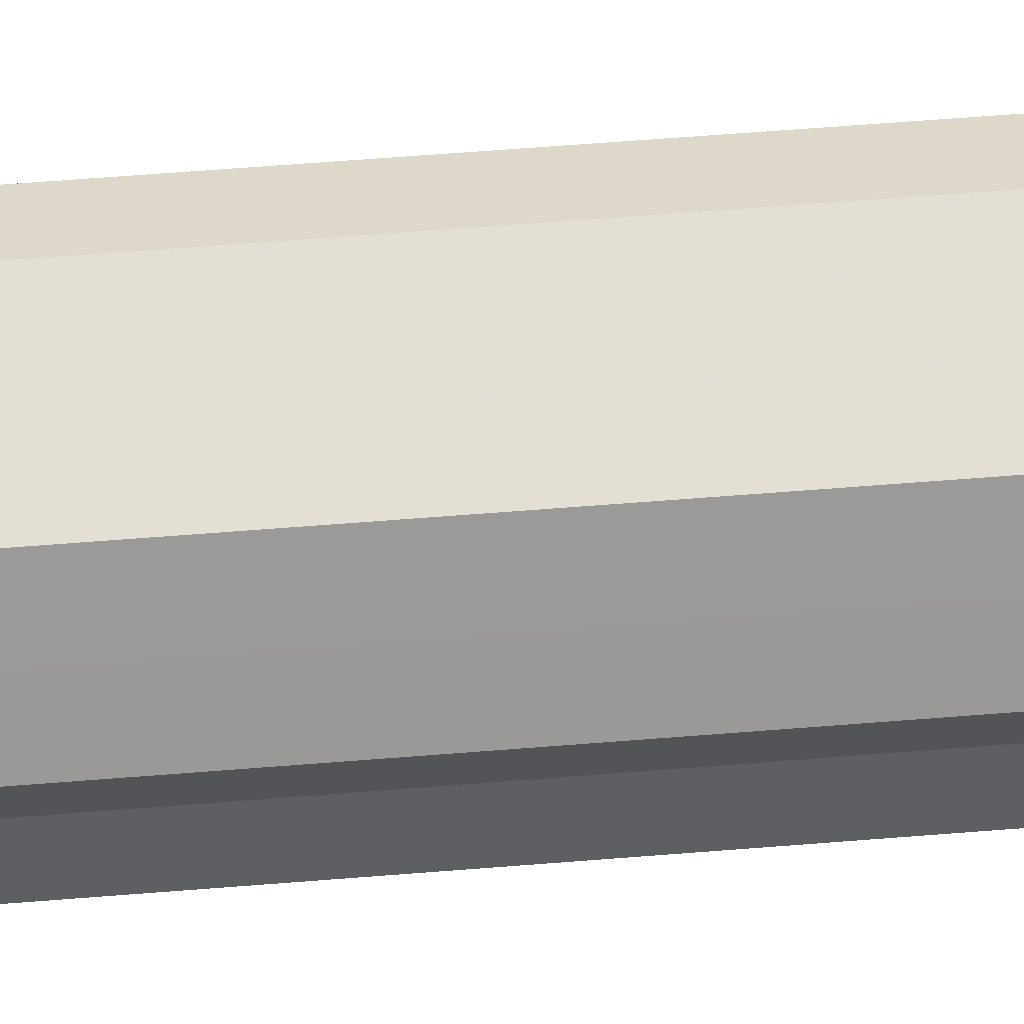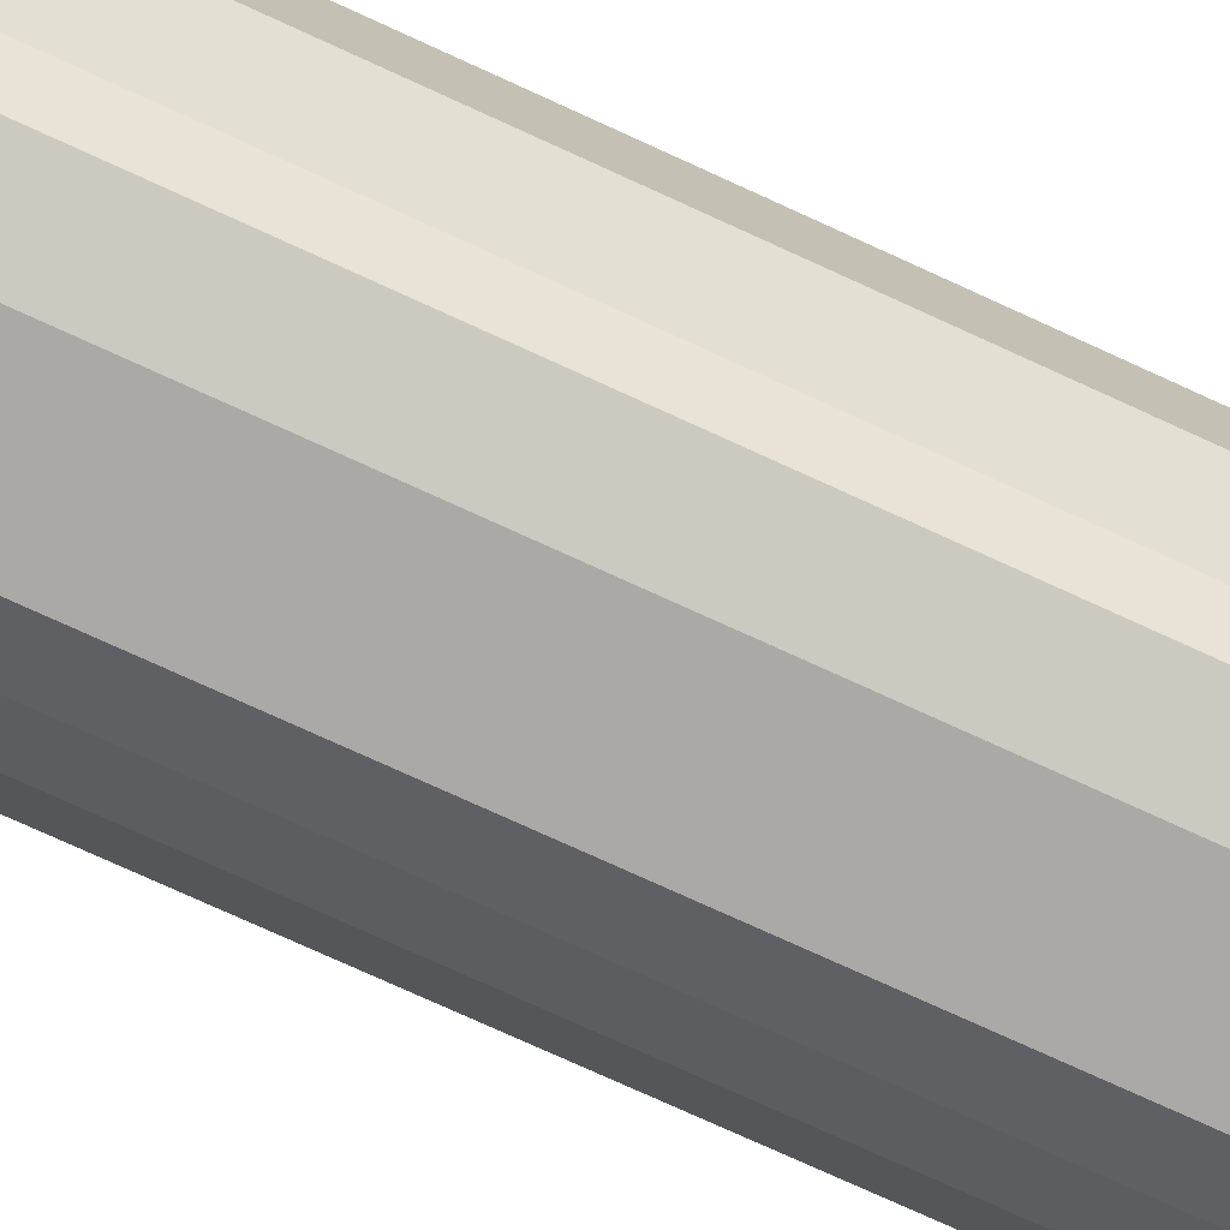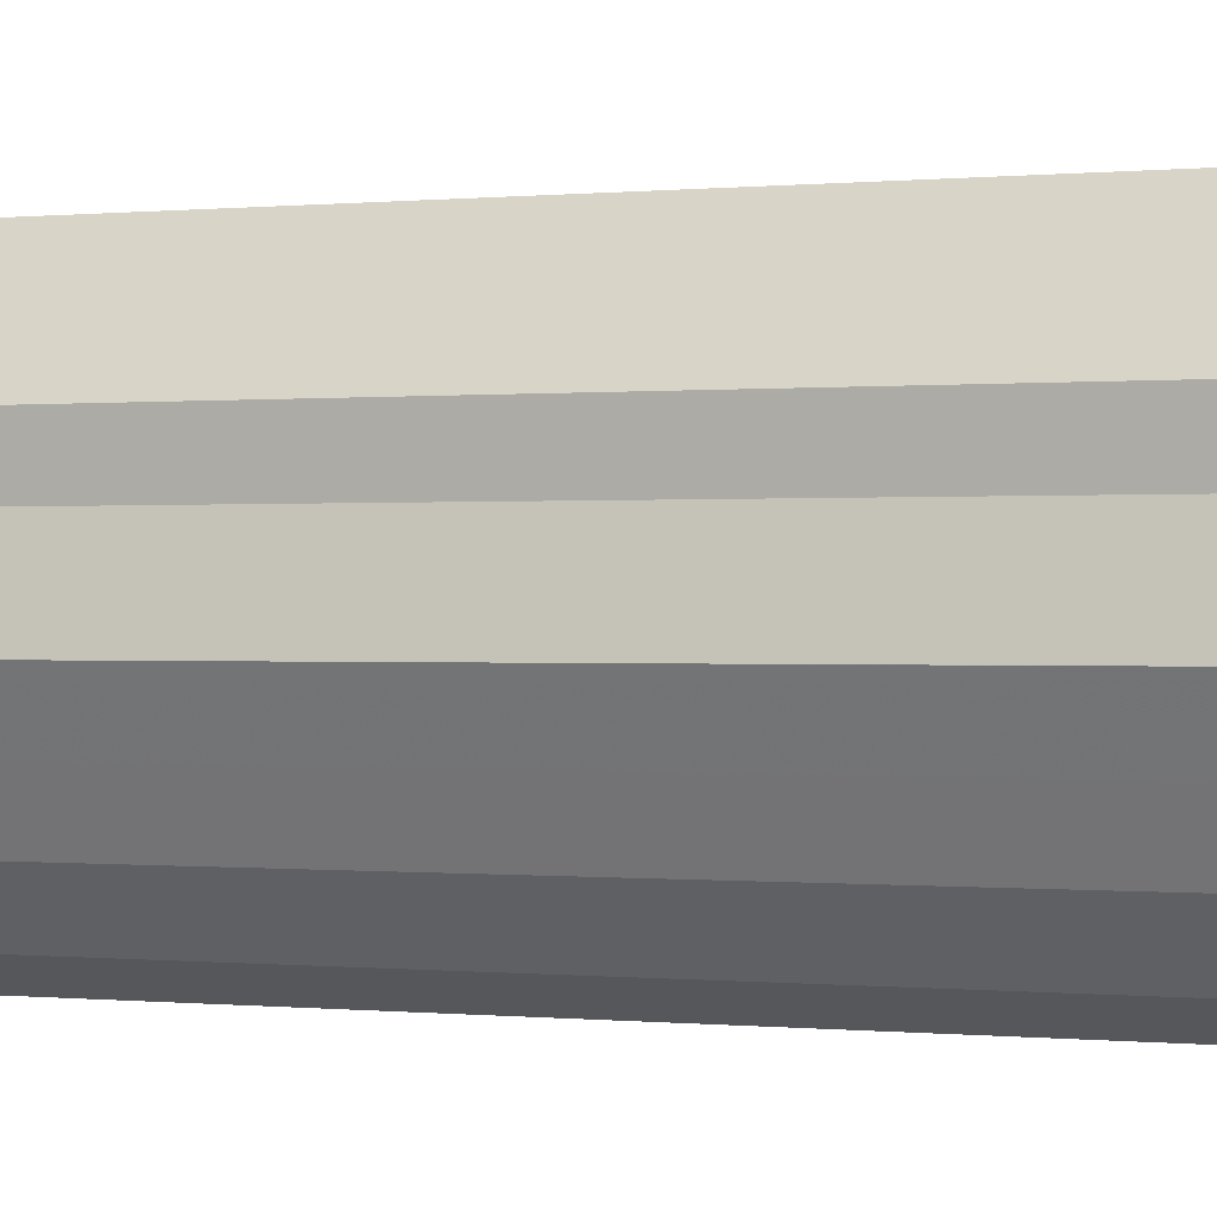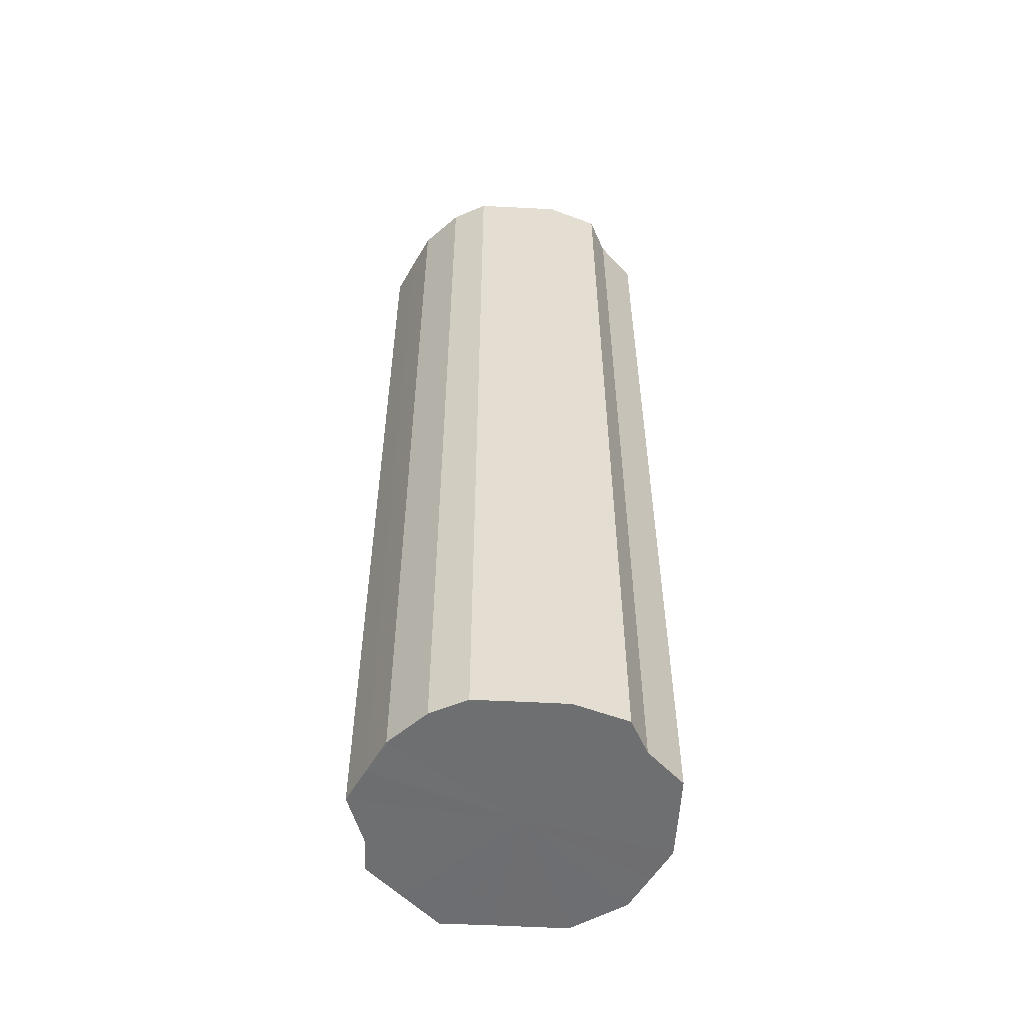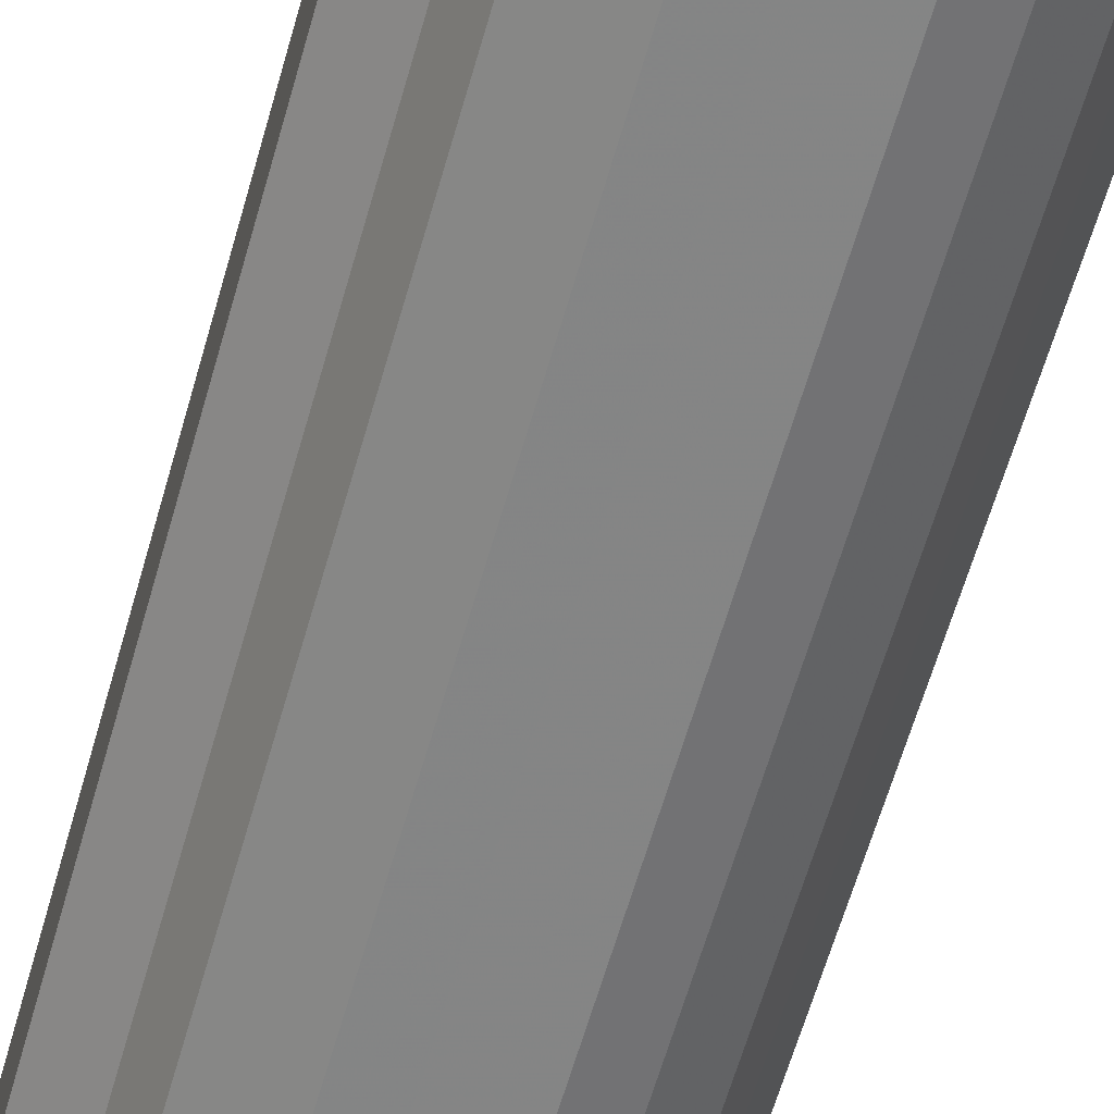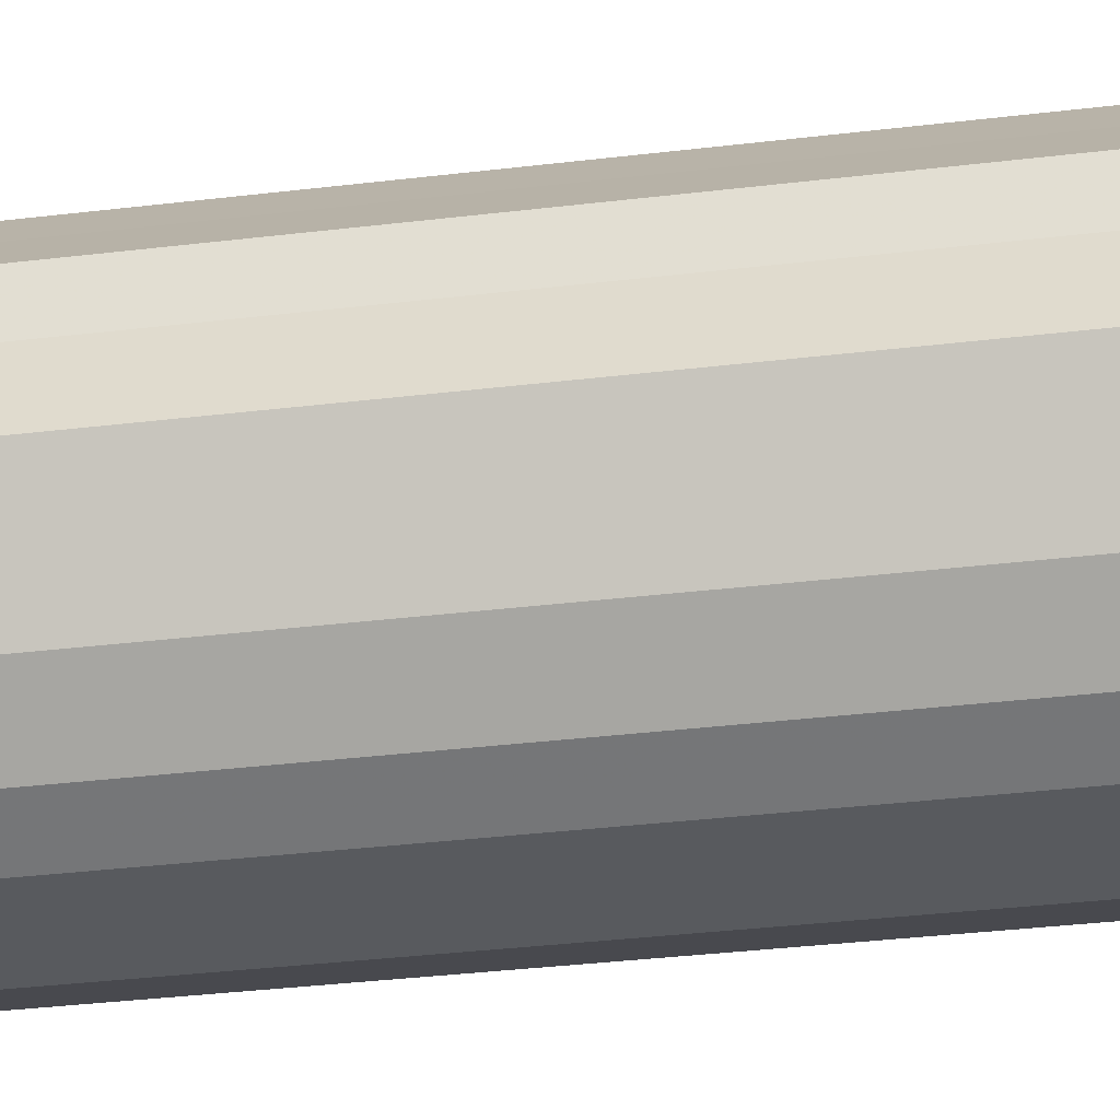
<metadata>
{"format":"obj","ext":"obj","renderer":"f3d","projection":"perspective","resolution":1024,"background":"white","views":[{"elev":66.3,"azim":-94.5,"up":"+Y"},{"elev":-75.7,"azim":65.4,"up":"+Y"},{"elev":0.0,"azim":-60.5,"up":"+Y"},{"elev":-54.5,"azim":-3.0,"up":"+Z"},{"elev":-61.6,"azim":164.2,"up":"+Y"},{"elev":-31.1,"azim":-79.9,"up":"+Y"}]}
</metadata>
<code>
o 19735
v 2243 1881 14.41
v 2243 1881 14.41
v 2243 1881 14.96
v 2243 1881 14.41
v 2243 1881 14.96
v 2243 1881 14.41
v 2243 1881 14.96
v 2243 1881 14.41
v 2243 1881 14.96
v 2243 1881 14.41
v 2243 1881 14.96
v 2243 1881 14.41
v 2243 1881 14.96
v 2243 1881 14.41
v 2243 1881 14.96
v 2243 1881 14.41
v 2243 1881 14.96
v 2243 1881 14.41
v 2243 1881 14.96
v 2243 1881 14.41
v 2243 1881 14.96
v 2243 1881 14.41
v 2243 1881 14.96
v 2243 1881 14.41
v 2243 1881 14.96
v 2243 1881 14.41
v 2243 1881 14.96
v 2243 1881 14.41
v 2243 1881 14.96
v 2243 1881 14.41
v 2243 1881 14.96
v 2243 1881 14.41
v 2243 1881 14.96
v 2243 1881 14.41
v 2243 1881 14.96
v 2243 1881 14.41
v 2243 1881 14.96
v 2243 1881 14.41
v 2243 1881 14.96
v 2243 1881 14.41
v 2243 1881 14.96
v 2243 1881 14.96
v 2243 1881 14.96
v 2243 1881 14.41
v 2243 1881 14.96
v 2243 1881 14.41
v 2243 1881 14.96
v 2243 1881 14.96
v 2243 1881 14.41
v 2243 1881 14.96
v 2243 1881 14.41
v 2243 1881 14.41
v 2243 1881 14.96
v 2243 1881 14.96
v 2243 1881 14.41
v 2243 1881 14.96
v 2243 1881 14.41
v 2243 1881 14.41
v 2243 1881 14.96
v 2243 1881 14.96
v 2243 1881 14.41
v 2243 1881 14.96
v 2243 1881 14.41
v 2243 1881 14.41
v 2243 1881 14.96
v 2243 1881 14.96
v 2243 1881 14.41
v 2243 1881 14.96
v 2243 1881 14.41
v 2243 1881 14.41
v 2243 1881 14.96
v 2243 1881 14.96
v 2243 1881 14.41
v 2243 1881 14.96
v 2243 1881 14.41
v 2243 1881 14.41
v 2243 1881 14.96
v 2243 1881 14.96
v 2243 1881 14.41
v 2243 1881 14.96
v 2243 1881 14.41
v 2243 1881 14.41
v 2243 1881 14.96
v 2243 1881 14.41
v 2243 1881 14.41
v 2243 1881 14.41
v 2243 1881 14.41
v 2243 1881 14.41
v 2243 1881 14.41
v 2243 1881 14.41
v 2243 1881 14.41
v 2243 1881 14.41
v 2243 1881 14.41
v 2243 1881 14.41
v 2243 1881 14.41
v 2243 1881 14.41
v 2243 1881 14.41
v 2243 1881 14.41
v 2243 1881 14.41
v 2243 1881 14.41
v 2243 1881 14.41
v 2243 1881 14.41
v 2243 1881 14.41
v 2243 1881 14.41
v 2243 1881 14.41
v 2243 1881 14.41
v 2243 1881 14.96
v 2243 1881 14.96
v 2243 1881 14.96
v 2243 1881 14.96
v 2243 1881 14.96
v 2243 1881 14.96
v 2243 1881 14.96
v 2243 1881 14.96
v 2243 1881 14.96
v 2243 1881 14.96
v 2243 1881 14.96
v 2243 1881 14.96
v 2243 1881 14.96
v 2243 1881 14.96
v 2243 1881 14.96
v 2243 1881 14.96
v 2243 1881 14.96
v 2243 1881 14.96
v 2243 1881 14.96
v 2243 1881 14.96
v 2243 1881 14.96
v 2243 1881 14.96
f 1 2 3
f 2 4 5
f 6 1 7
f 4 8 9
f 10 6 11
f 8 12 13
f 14 10 15
f 12 16 17
f 18 14 19
f 16 20 21
f 22 18 23
f 20 24 25
f 26 22 27
f 24 28 29
f 30 26 31
f 28 32 33
f 34 30 35
f 32 36 37
f 38 34 39
f 36 40 41
f 40 38 42
f 43 44 45
f 45 46 47
f 48 49 43
f 50 51 48
f 47 52 53
f 54 55 50
f 56 57 54
f 53 58 59
f 60 61 56
f 62 63 60
f 59 64 65
f 66 67 62
f 68 69 66
f 65 70 71
f 72 73 68
f 74 75 72
f 71 76 77
f 78 79 74
f 80 81 78
f 77 82 83
f 83 84 80
f 85 86 87
f 85 88 86
f 85 87 89
f 85 90 88
f 85 89 91
f 85 92 90
f 85 91 93
f 85 94 92
f 85 93 95
f 85 96 94
f 85 95 97
f 85 98 96
f 85 97 99
f 85 100 98
f 85 99 101
f 85 102 100
f 85 101 103
f 85 104 102
f 85 103 105
f 85 106 104
f 85 105 106
f 107 108 109
f 107 110 108
f 107 109 111
f 107 112 110
f 107 111 113
f 107 114 112
f 107 113 115
f 107 116 114
f 107 115 117
f 107 118 116
f 107 117 119
f 107 120 118
f 107 119 121
f 107 122 120
f 107 121 123
f 107 124 122
f 107 123 125
f 107 126 124
f 107 125 127
f 107 128 126
f 107 127 128

</code>
